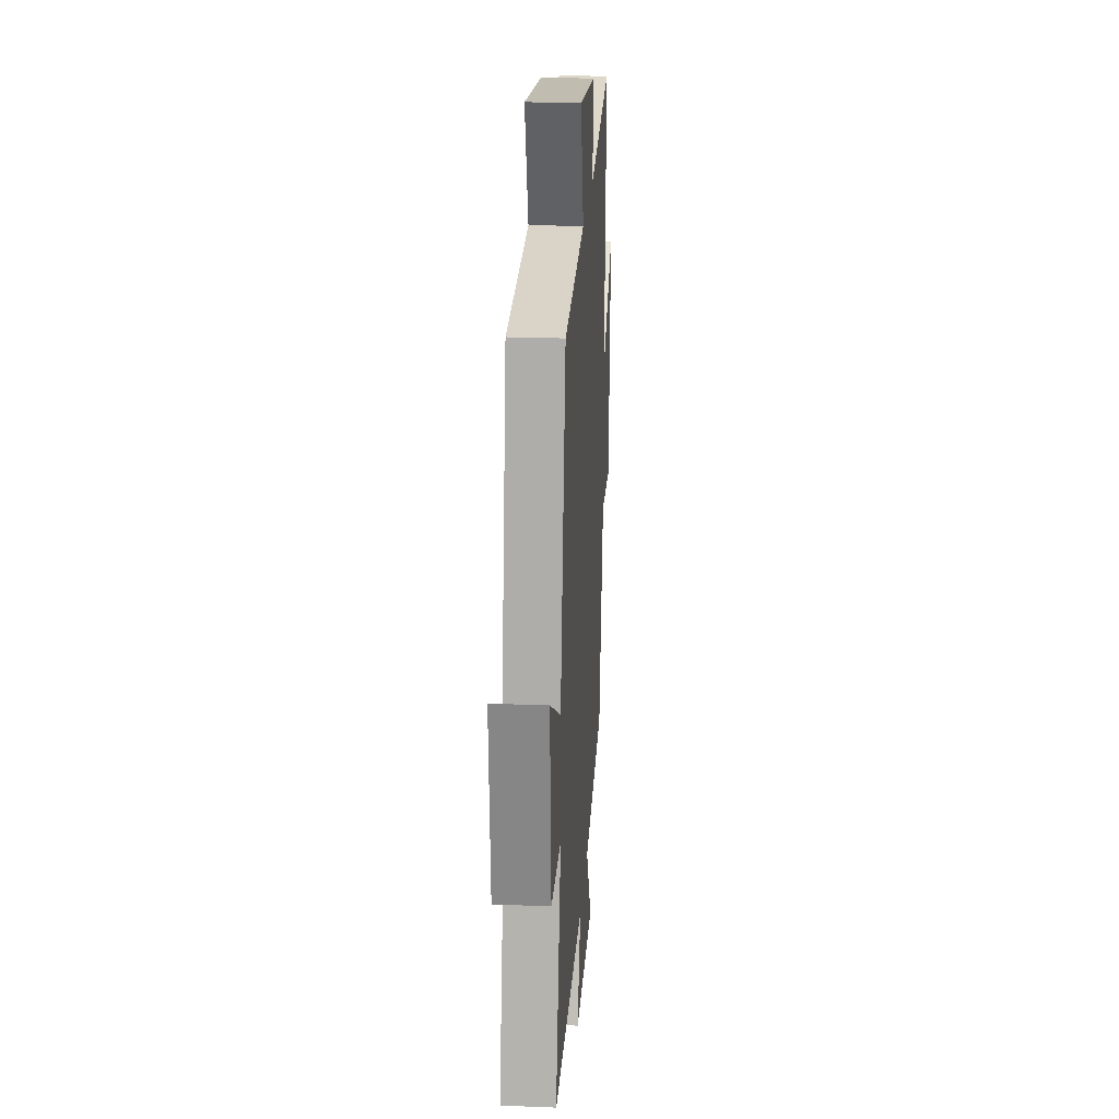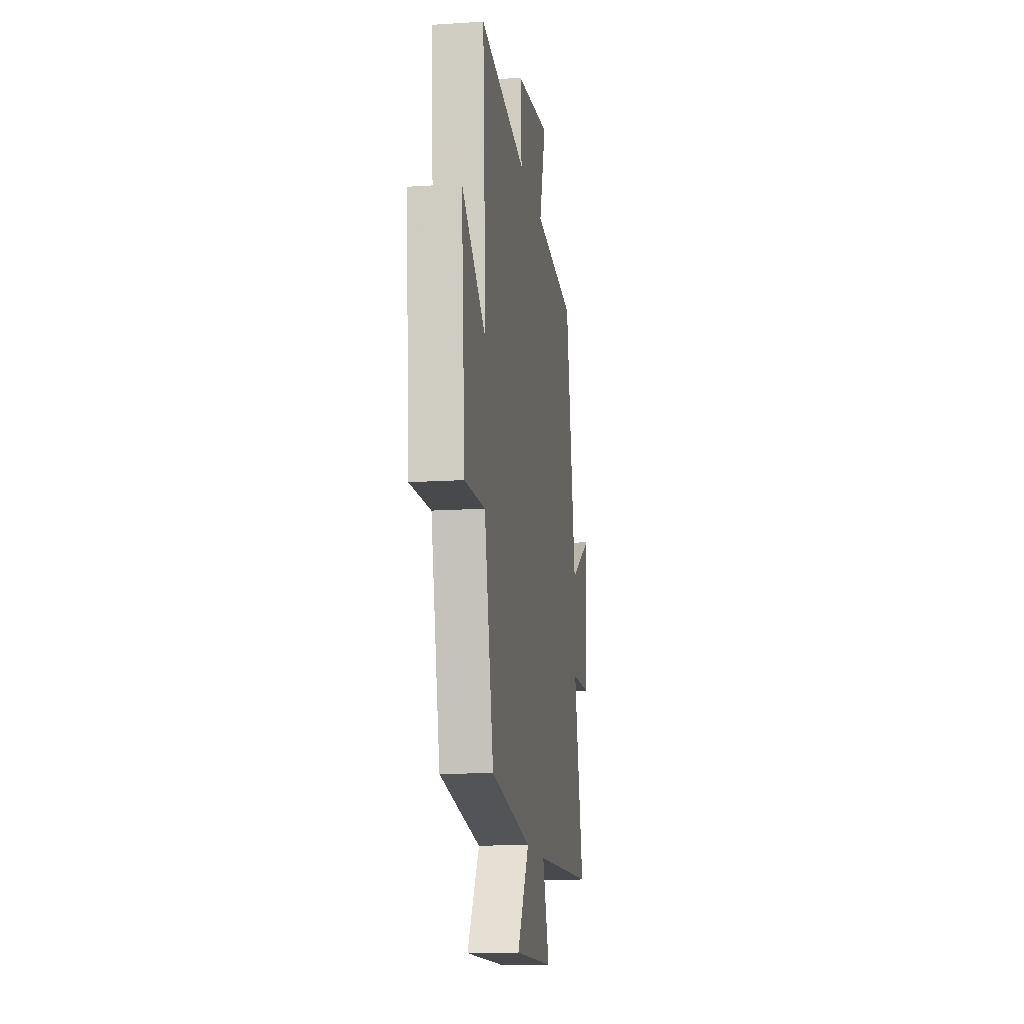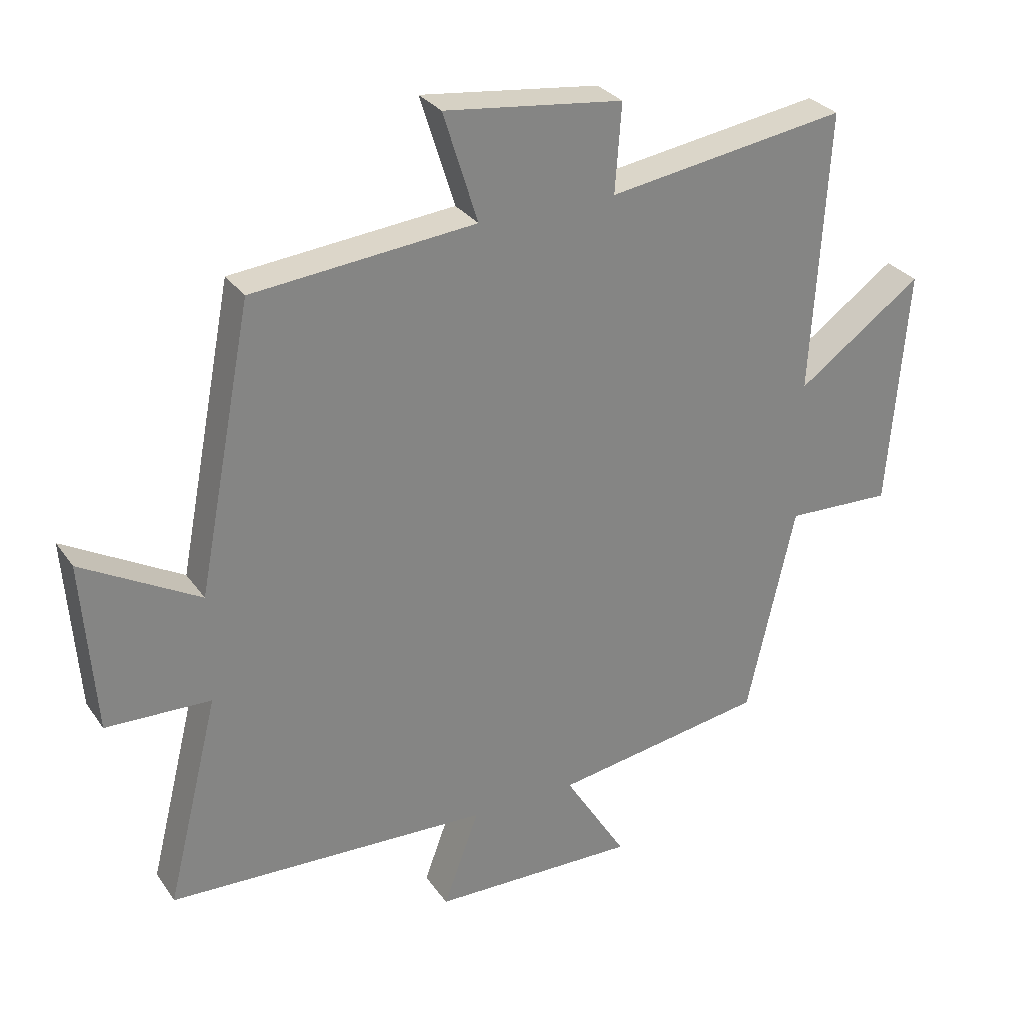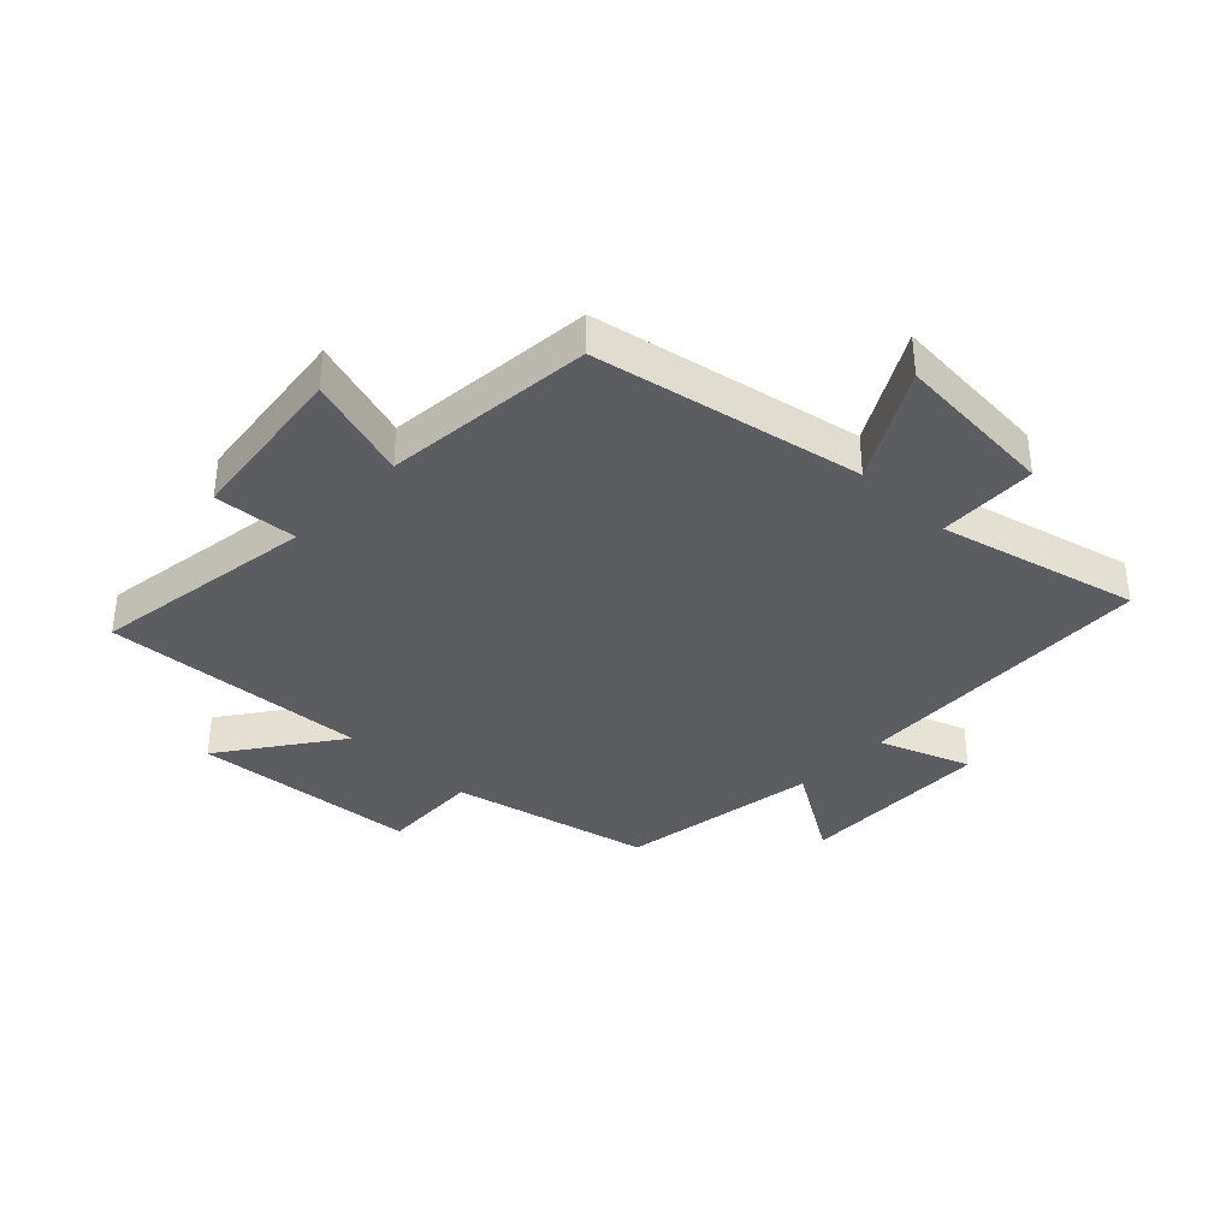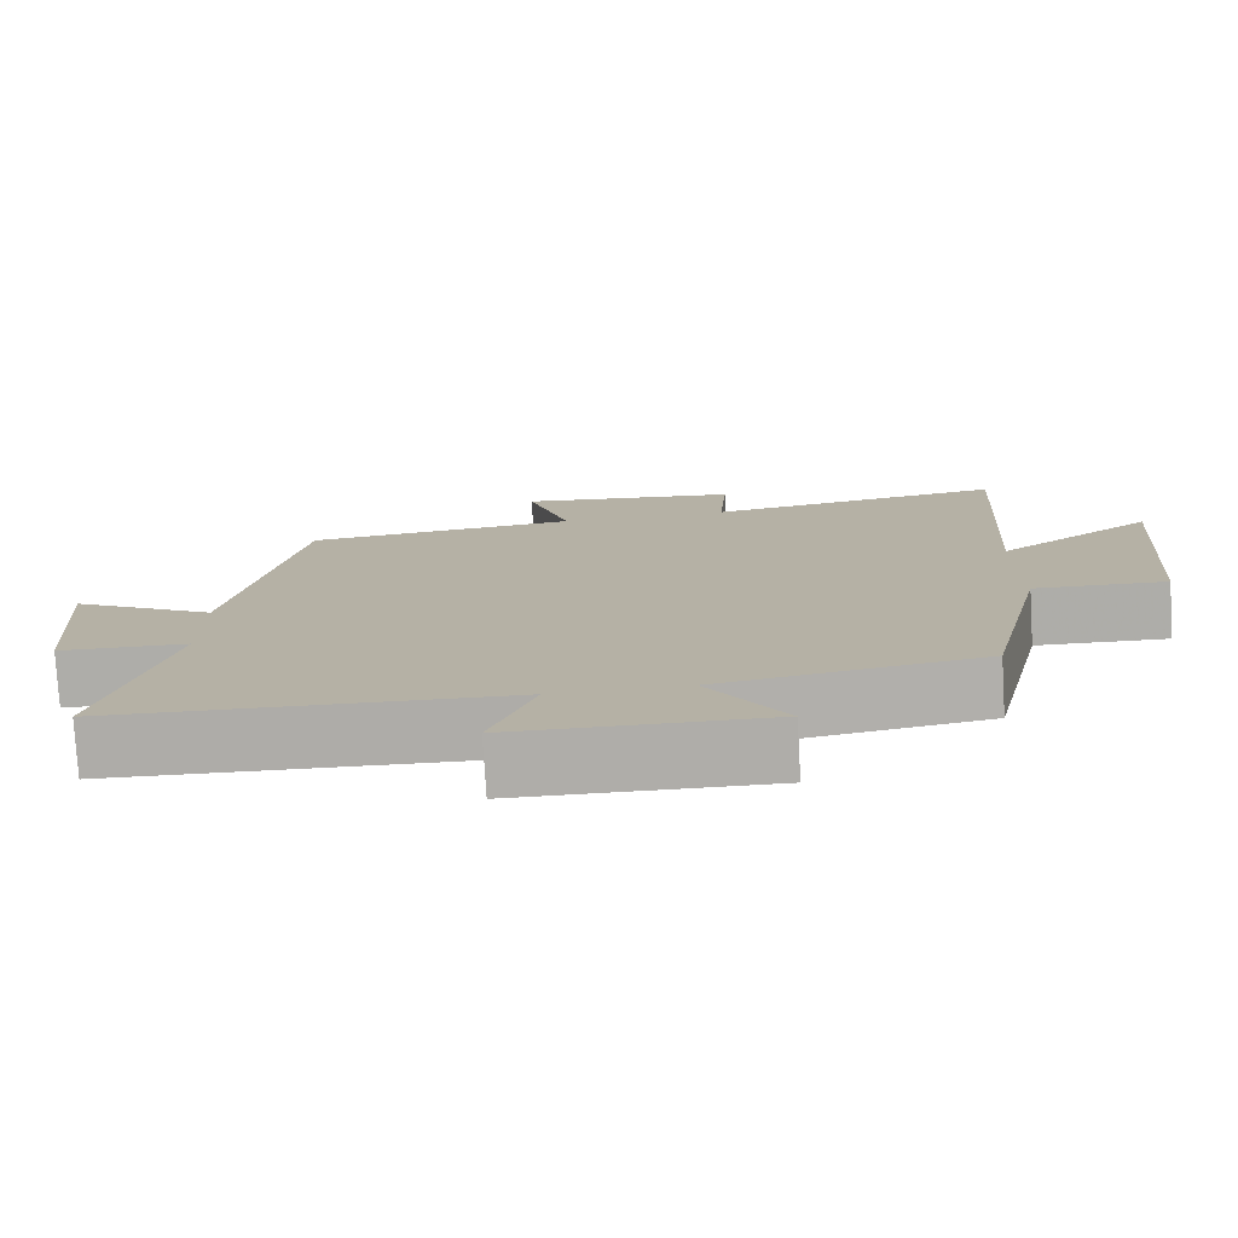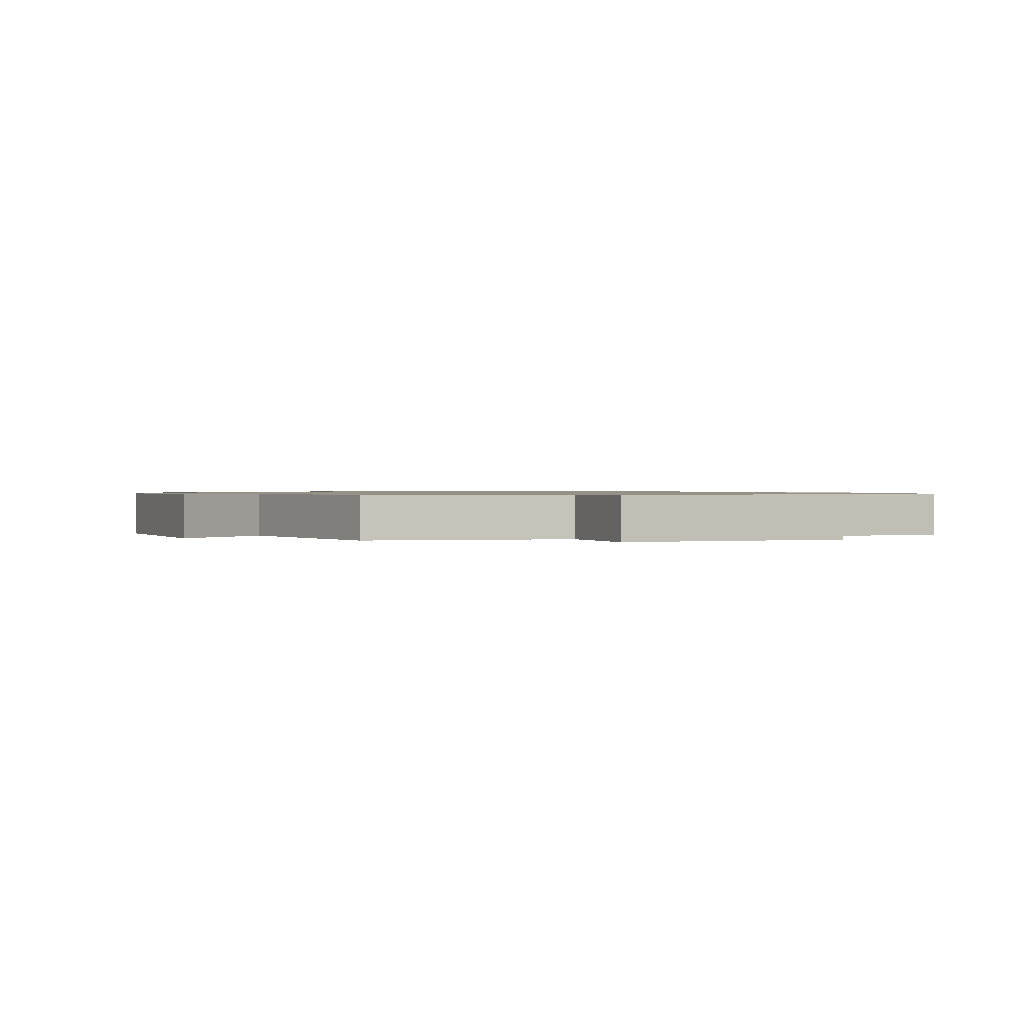
<metadata>
{"format":"obj","ext":"obj","renderer":"f3d","projection":"perspective","resolution":1024,"background":"white","views":[{"elev":23.1,"azim":93.8,"up":"+Z"},{"elev":-14.3,"azim":-81.9,"up":"+Z"},{"elev":29.4,"azim":151.8,"up":"+Z"},{"elev":-36.5,"azim":46.1,"up":"+Y"},{"elev":-77.5,"azim":-176.6,"up":"+Z"},{"elev":0.9,"azim":-115.0,"up":"+Y"}]}
</metadata>
<code>
v -0.526 0.07 0.557
v -0.151 0.07 0.5
v -0.161 0.07 0.638
v 0.119 0.07 0.672
v 0.065 0.07 0.5
v 0.414 0.07 0.466
v 0.5 0.07 0.022
v 0.684 0.07 0.125
v 0.664 0.07 -0.145
v 0.5 0.07 -0.15
v 0.582 0.07 -0.48
v 0.076 0.07 -0.5
v 0.132 0.07 -0.651
v -0.19 0.07 -0.657
v -0.092 0.07 -0.5
v -0.425 0.07 -0.446
v -0.5 0.07 -0.114
v -0.666 0.07 -0.12
v -0.696 0.07 0.256
v -0.5 0.07 0.116
v -0.526 0 0.557
v -0.151 0 0.5
v -0.161 0 0.638
v 0.119 0 0.672
v 0.065 0 0.5
v 0.414 0 0.466
v 0.5 0 0.022
v 0.684 0 0.125
v 0.664 0 -0.145
v 0.5 0 -0.15
v 0.582 0 -0.48
v 0.076 0 -0.5
v 0.132 0 -0.651
v -0.19 0 -0.657
v -0.092 0 -0.5
v -0.425 0 -0.446
v -0.5 0 -0.114
v -0.666 0 -0.12
v -0.696 0 0.256
v -0.5 0 0.116
f 17 18 19 20
f 15 16 17 20
f 15 20 1 2
f 12 13 14 15
f 12 15 2
f 11 12 2
f 10 11 2
f 7 8 9 10
f 7 10 2
f 6 7 2
f 5 6 2
f 2 3 4 5
f 40 39 38 37
f 40 37 36 35
f 22 21 40 35
f 35 34 33 32
f 22 35 32
f 22 32 31
f 22 31 30
f 30 29 28 27
f 22 30 27
f 22 27 26
f 22 26 25
f 25 24 23 22
f 1 21 22 2
f 2 22 23 3
f 3 23 24 4
f 4 24 25 5
f 5 25 26 6
f 6 26 27 7
f 7 27 28 8
f 8 28 29 9
f 9 29 30 10
f 10 30 31 11
f 11 31 32 12
f 12 32 33 13
f 13 33 34 14
f 14 34 35 15
f 15 35 36 16
f 16 36 37 17
f 17 37 38 18
f 18 38 39 19
f 19 39 40 20
f 20 40 21 1

</code>
